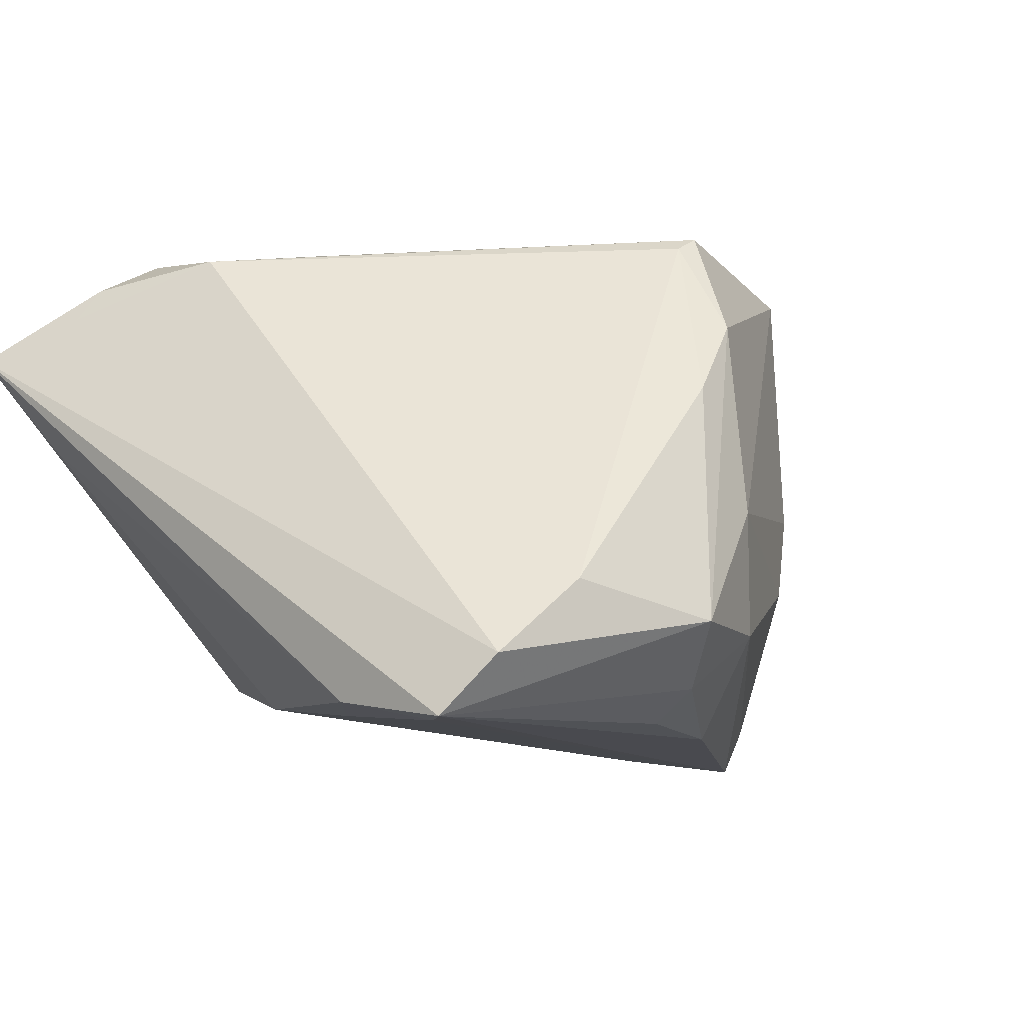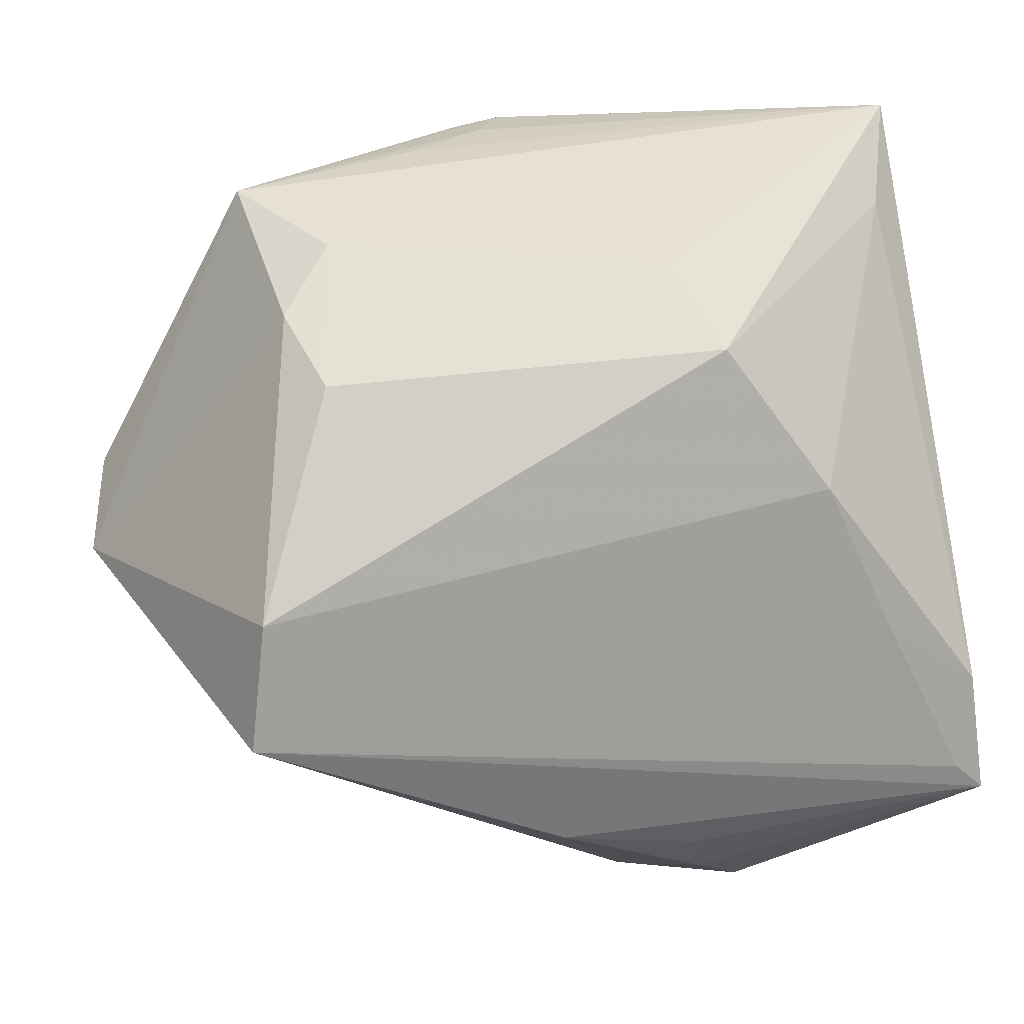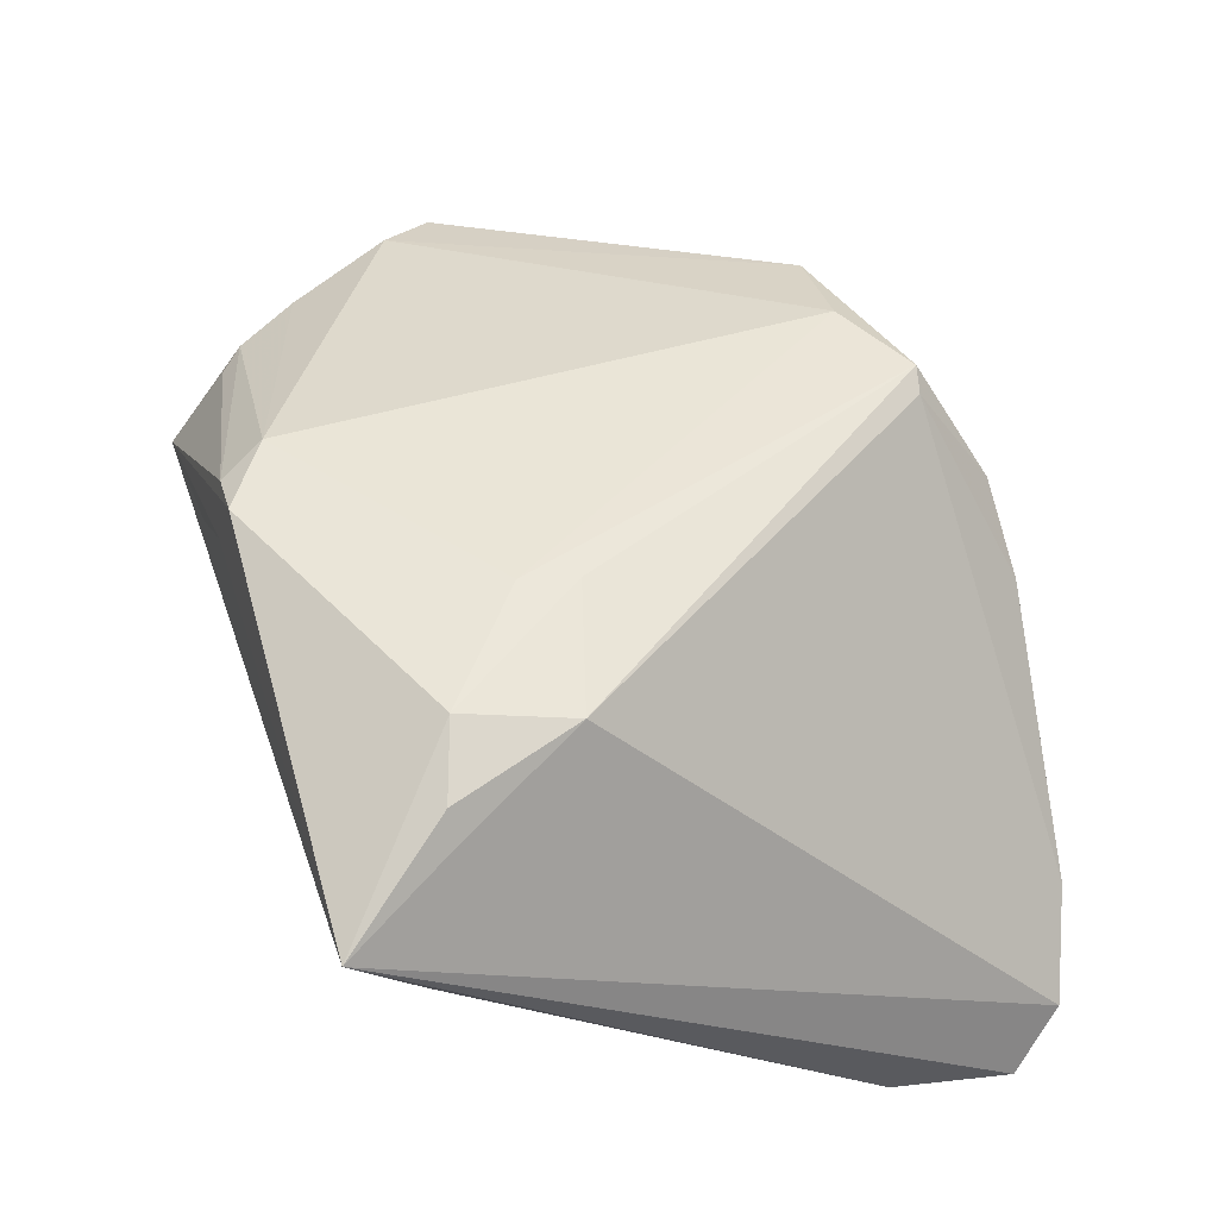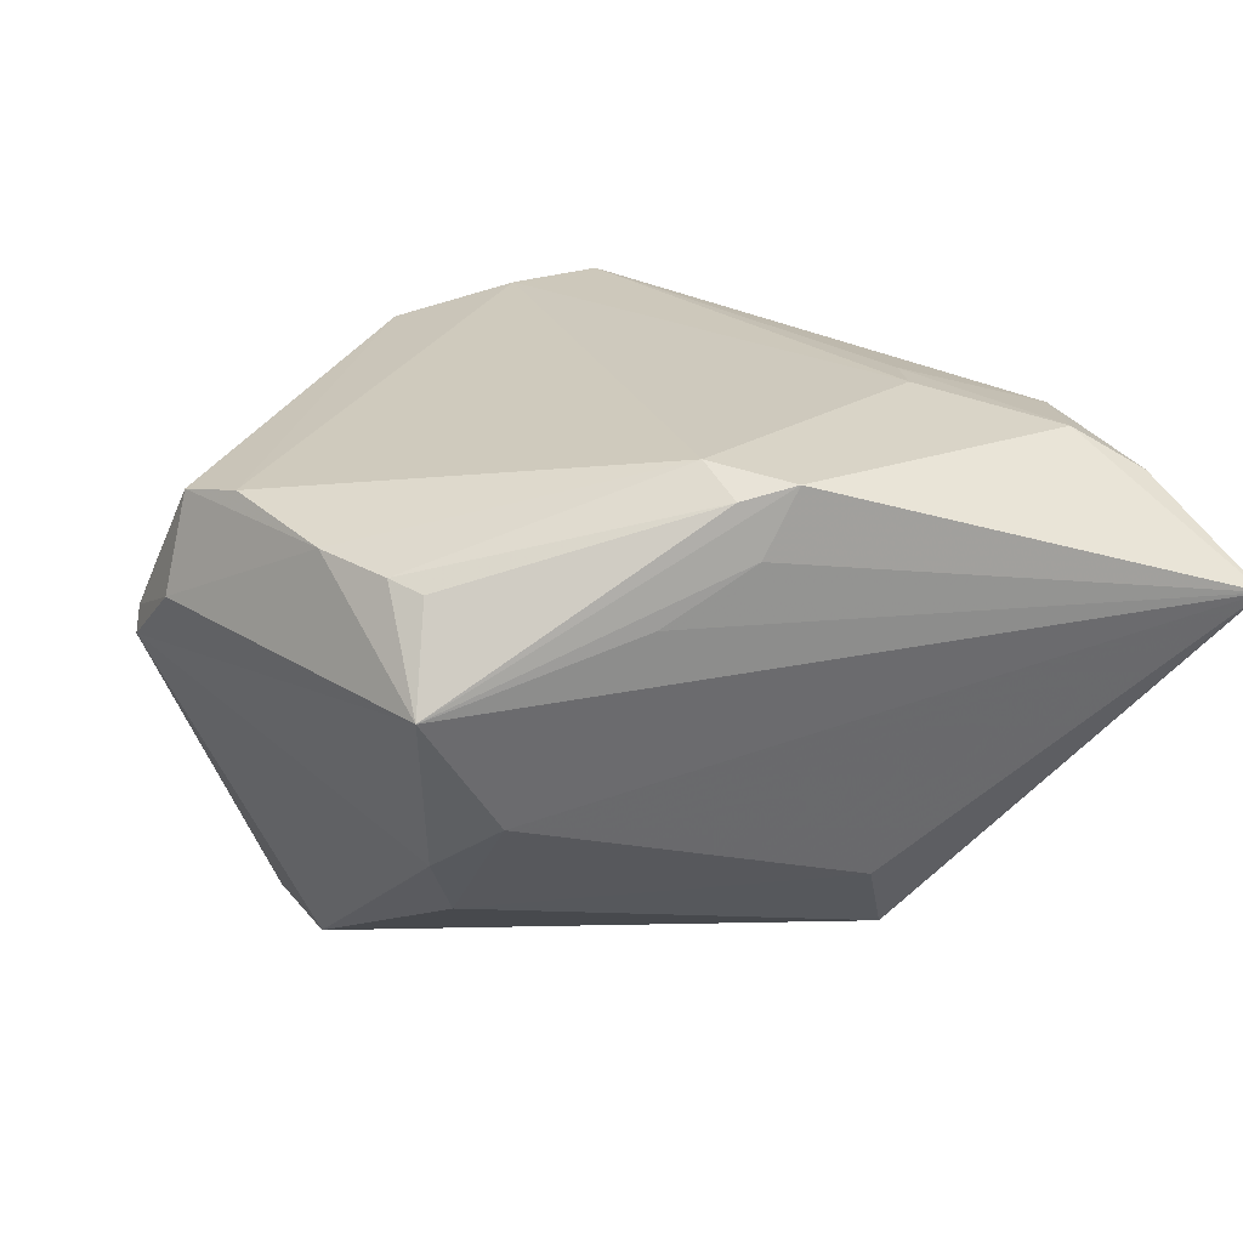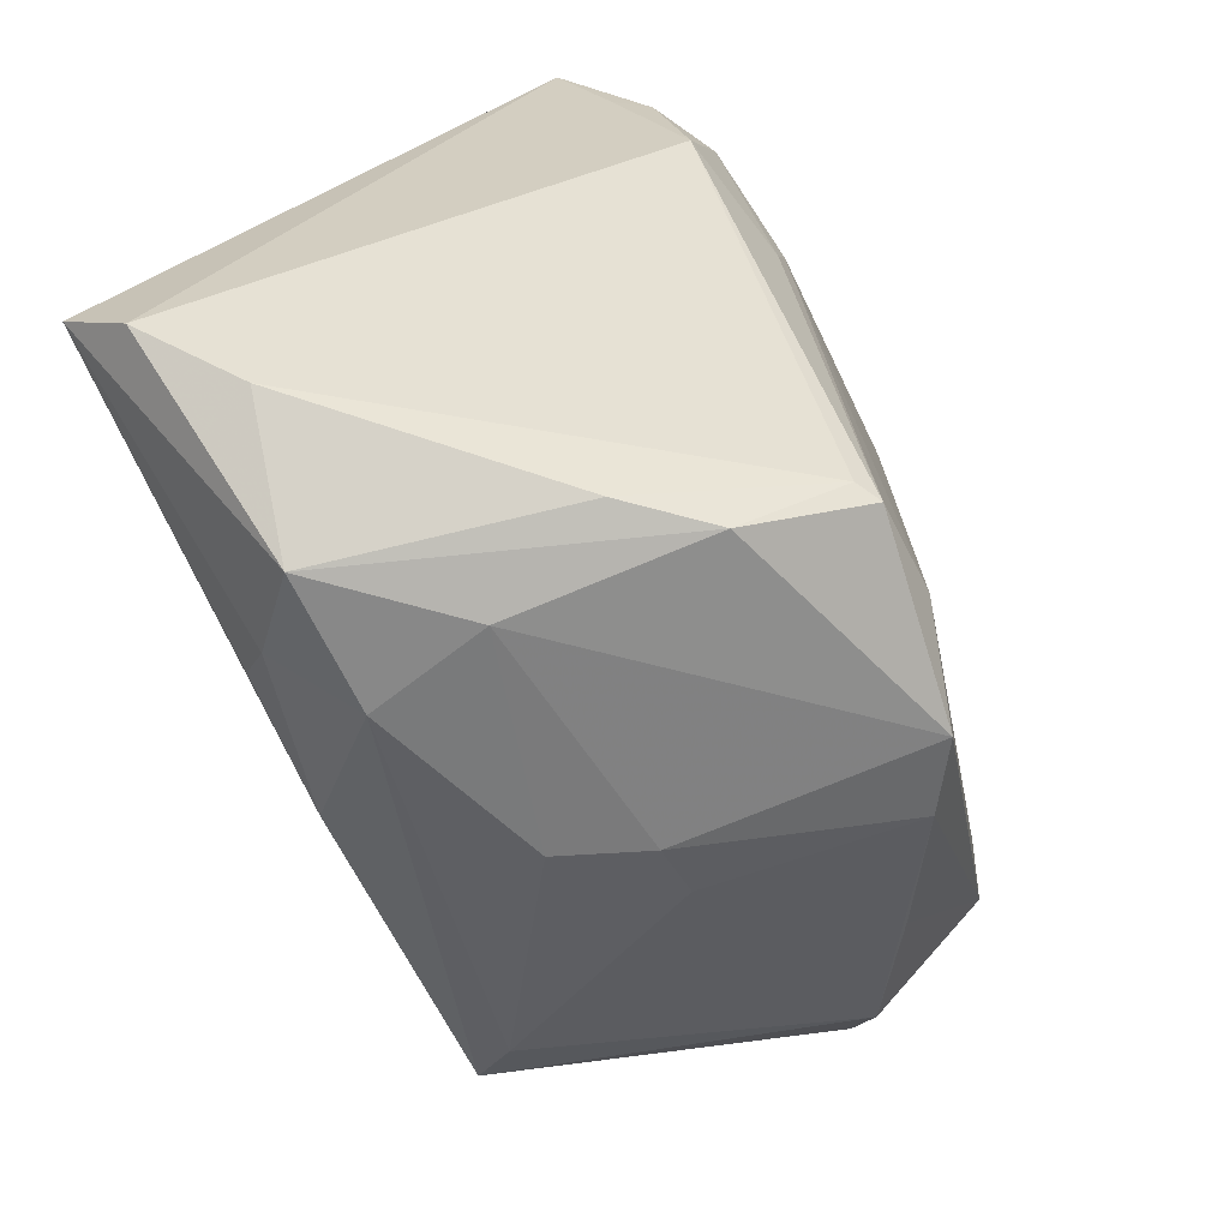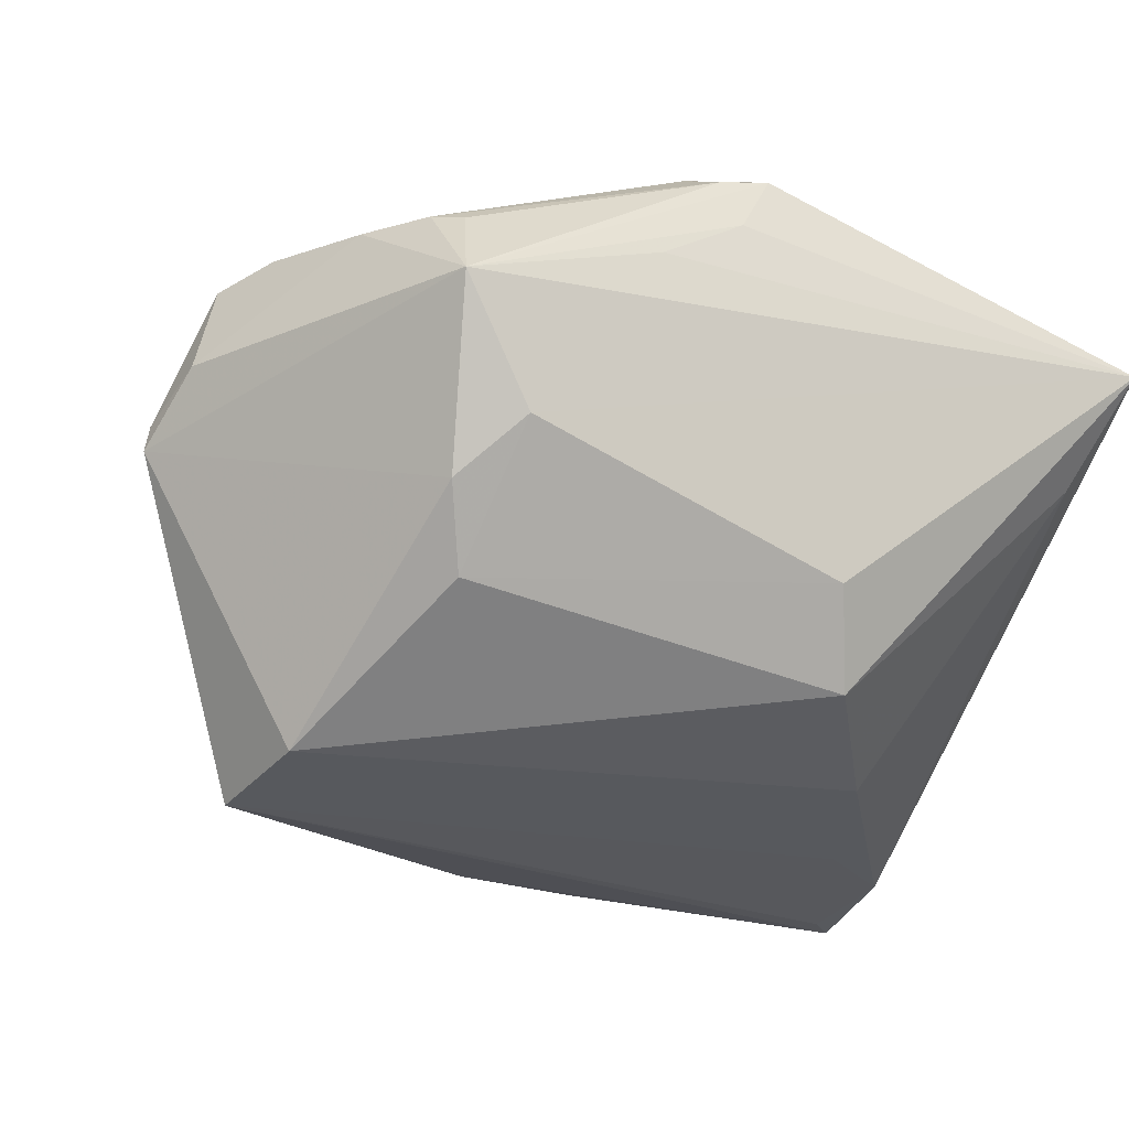
<metadata>
{"format":"obj","ext":"obj","renderer":"f3d","projection":"perspective","resolution":1024,"background":"white","views":[{"elev":-10.7,"azim":-54.5,"up":"+Z"},{"elev":26.8,"azim":167.1,"up":"+Y"},{"elev":43.0,"azim":-110.2,"up":"+Z"},{"elev":24.6,"azim":164.1,"up":"+Z"},{"elev":-77.4,"azim":-65.7,"up":"+Y"},{"elev":-23.5,"azim":154.1,"up":"+Z"}]}
</metadata>
<code>
v -0.04362 0.03179 0.02095
v -0.04109 0.03033 0.02507
v 0.006874 0.03438 0.03276
v 0.01295 0.04044 0.01856
v -0.01151 0.0352 -0.01409
v 0.0208 -0.03424 -0.002815
v 0.002944 0.0407 0.02449
v 0.05446 0.00492 0.01189
v -0.04693 -0.01562 -0.03079
v 0.03962 -0.01628 -0.02824
v -0.0484 0.04302 0.01614
v -0.0484 -0.0302 -0.03325
v 0.01642 -0.03561 -0.01302
v 0.009196 -0.02994 0.03074
v -0.04378 0.03416 0.003973
v -0.02743 0.01131 -0.02852
v 0.03337 0.03304 0.02153
v -0.004574 -0.03395 0.02839
v -0.0009694 0.04002 0.03149
v 0.04725 0.009954 0.02467
v 0.03051 -0.02794 0.02248
v -0.03668 -0.04022 -0.01796
v 0.0299 0.02513 -0.0172
v -0.01145 -0.03408 -0.03151
v 0.03326 0.03071 -0.008652
v -0.046 -0.03619 -0.02668
v -0.01544 0.02834 -0.02418
v 0.04 0.00272 -0.0311
v -0.03534 -0.006831 -0.03093
v -0.02081 0.01665 0.03168
v -0.008209 -0.04512 -0.00703
v -0.006824 -0.04203 0.01635
v -0.02058 -0.04715 -0.02141
v 0.05502 -0.008319 0.007777
v -0.001811 -0.03464 0.03012
v 0.05641 -0.003588 0.007598
v -0.02196 0.01039 0.03099
v 0.02265 -0.03193 0.02724
v 0.005058 0.03949 0.03019
v 0.03581 0.03933 0.01149
v 0.0414 0.02263 0.02297
v 0.05698 -0.003502 0.004393
v 0.04214 -0.01227 -0.03325
v 0.004996 -0.03055 -0.03205
v 0.02731 -0.02956 -0.00225
v -0.01428 -0.04286 0.007326
v 0.02701 0.03667 -0.002394
v 0.04342 -0.01728 0.01522
v 0.03625 0.03023 0.02245
v -0.01358 -0.04032 -0.02799
v -0.04491 -0.02678 -0.03325
v -0.004785 -0.04318 -0.02115
v 0.05156 0.003425 0.02281
v -0.0338 0.02757 0.0295
v -0.03685 0.01531 0.02741
f 9 12 11
f 5 27 11
f 11 27 15
f 15 9 11
f 16 15 27
f 9 15 16
f 12 33 26
f 11 12 26
f 50 33 12
f 52 33 50
f 31 33 52
f 13 31 52
f 6 31 13
f 11 40 47
f 47 5 11
f 42 40 8
f 9 16 29
f 2 54 11
f 55 54 2
f 22 33 46
f 22 26 33
f 55 26 22
f 14 35 38
f 38 31 6
f 6 21 38
f 34 43 42
f 25 47 40
f 25 40 42
f 1 2 11
f 55 2 1
f 11 26 1
f 1 26 55
f 11 54 19
f 54 3 19
f 30 35 14
f 14 3 30
f 30 3 54
f 18 22 46
f 18 35 55
f 55 22 18
f 52 50 44
f 44 43 52
f 12 43 44
f 10 13 52
f 52 43 10
f 6 13 10
f 43 34 10
f 42 43 28
f 28 25 42
f 28 16 27
f 28 29 16
f 28 43 29
f 51 43 12
f 29 43 51
f 12 9 51
f 9 29 51
f 32 38 35
f 32 18 46
f 35 18 32
f 31 38 32
f 46 33 32
f 33 31 32
f 45 21 6
f 45 34 21
f 6 10 45
f 45 10 34
f 42 8 36
f 36 34 42
f 40 19 39
f 39 19 3
f 11 19 7
f 7 19 40
f 55 35 37
f 35 30 37
f 37 54 55
f 37 30 54
f 24 50 12
f 12 44 24
f 24 44 50
f 23 28 27
f 25 28 23
f 47 25 23
f 27 5 23
f 5 47 23
f 20 3 14
f 14 38 20
f 21 34 48
f 4 40 11
f 11 7 4
f 4 7 40
f 49 39 3
f 53 36 8
f 34 36 53
f 53 20 38
f 53 48 34
f 53 38 21
f 21 48 53
f 3 20 41
f 41 49 3
f 40 49 41
f 20 53 41
f 41 8 40
f 41 53 8
f 40 39 17
f 17 49 40
f 39 49 17

</code>
